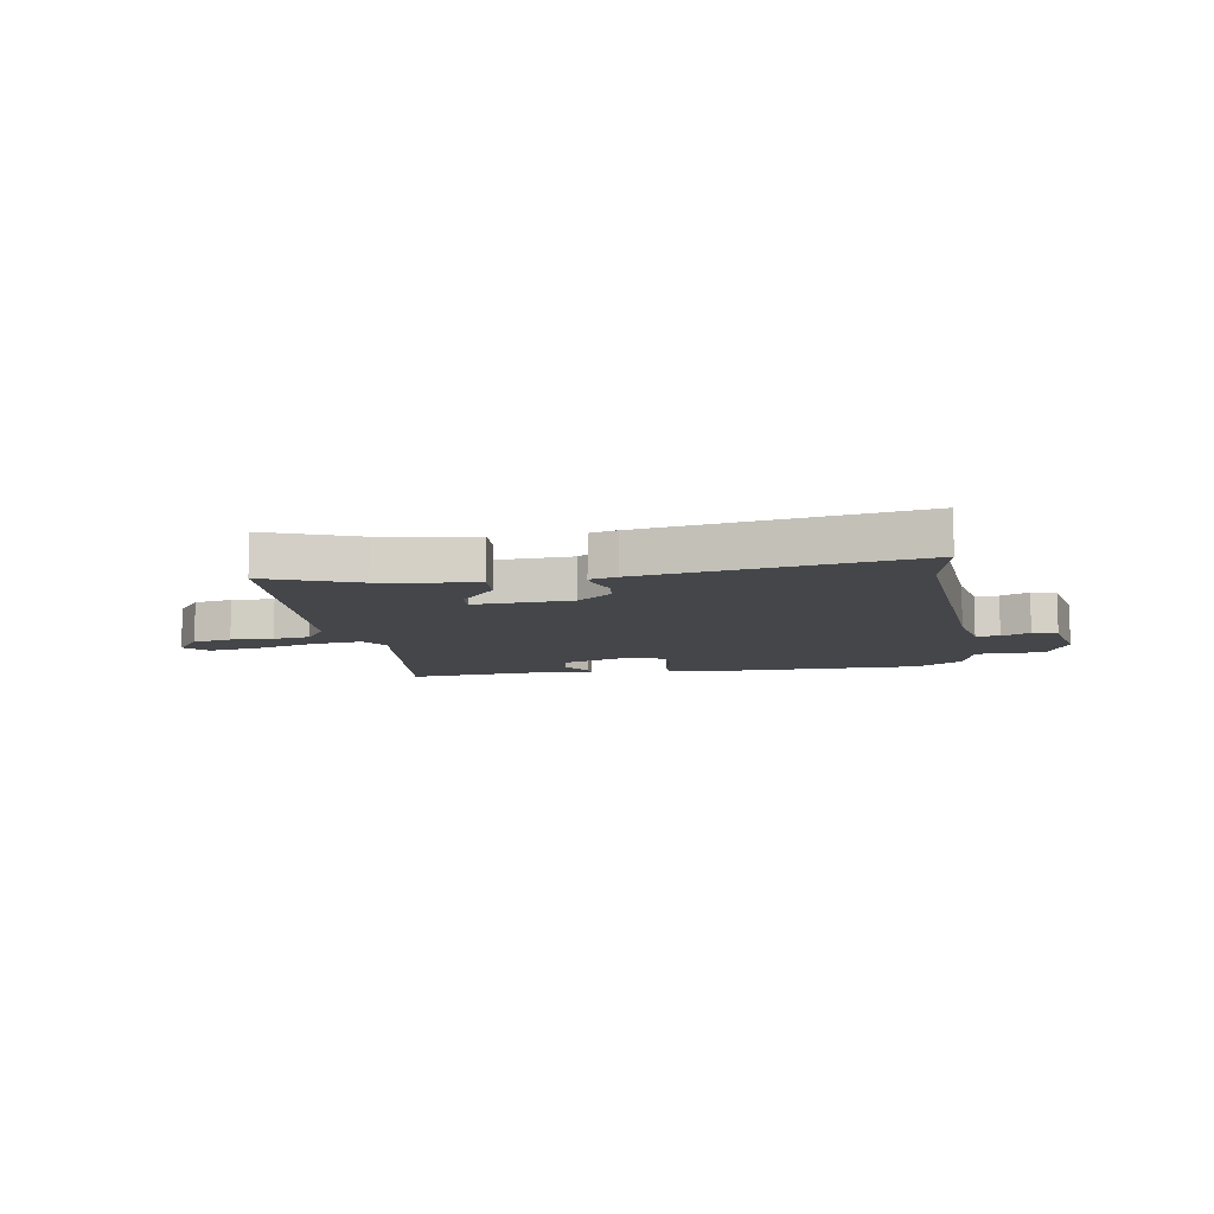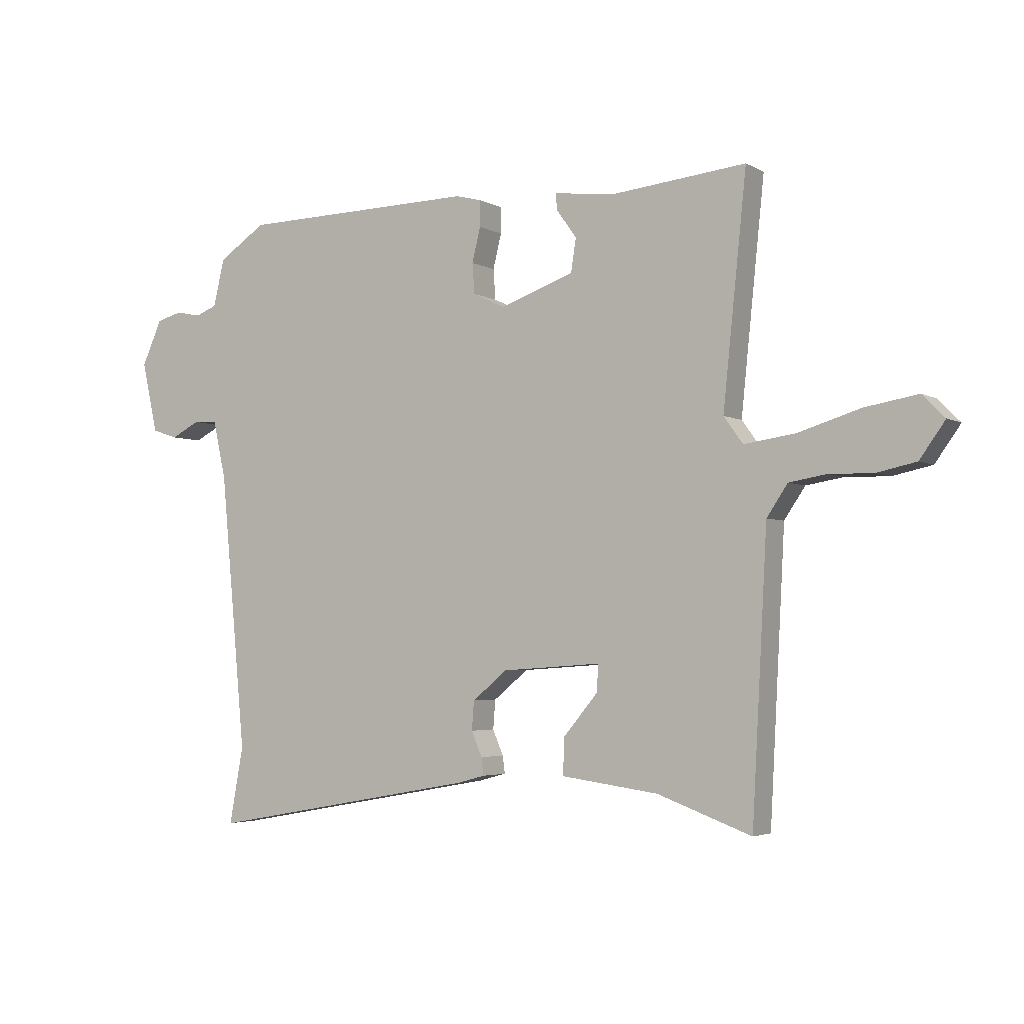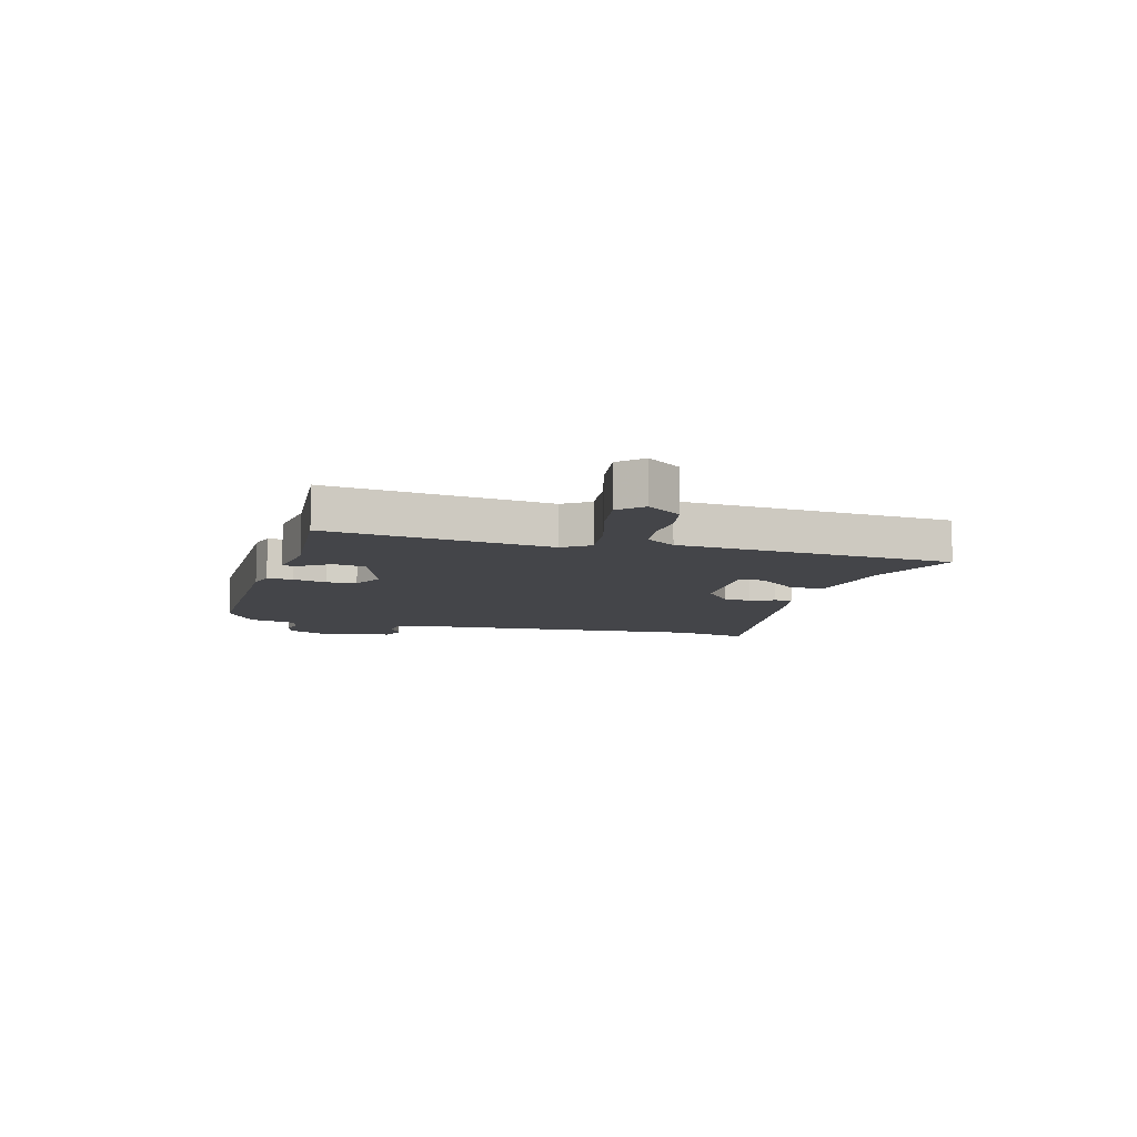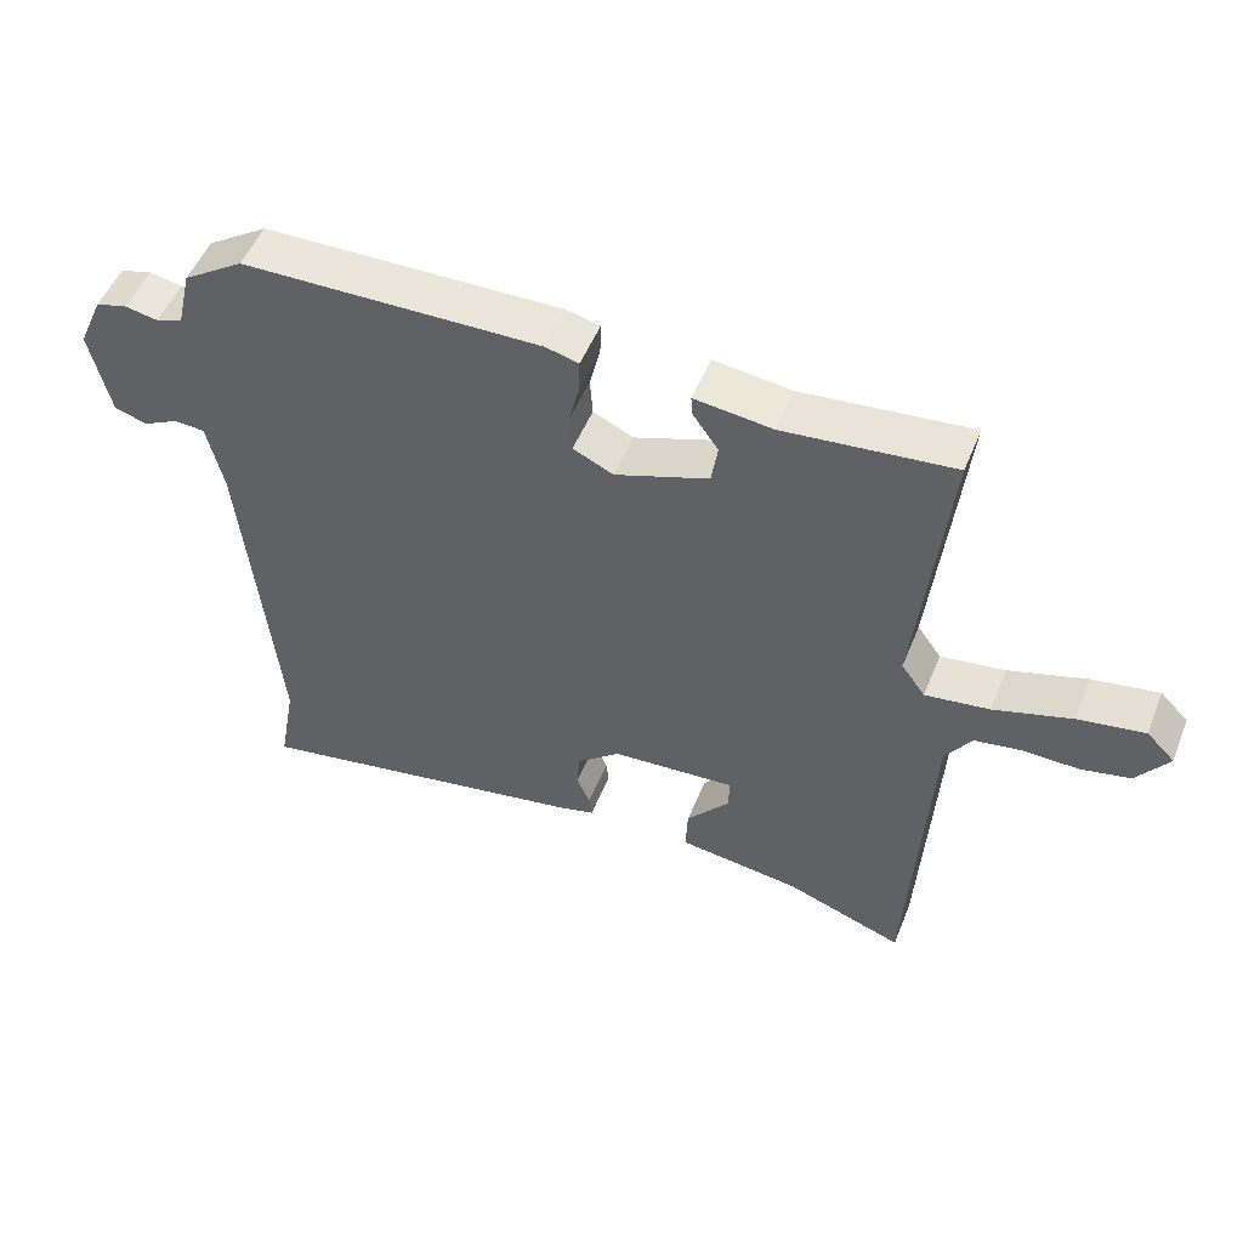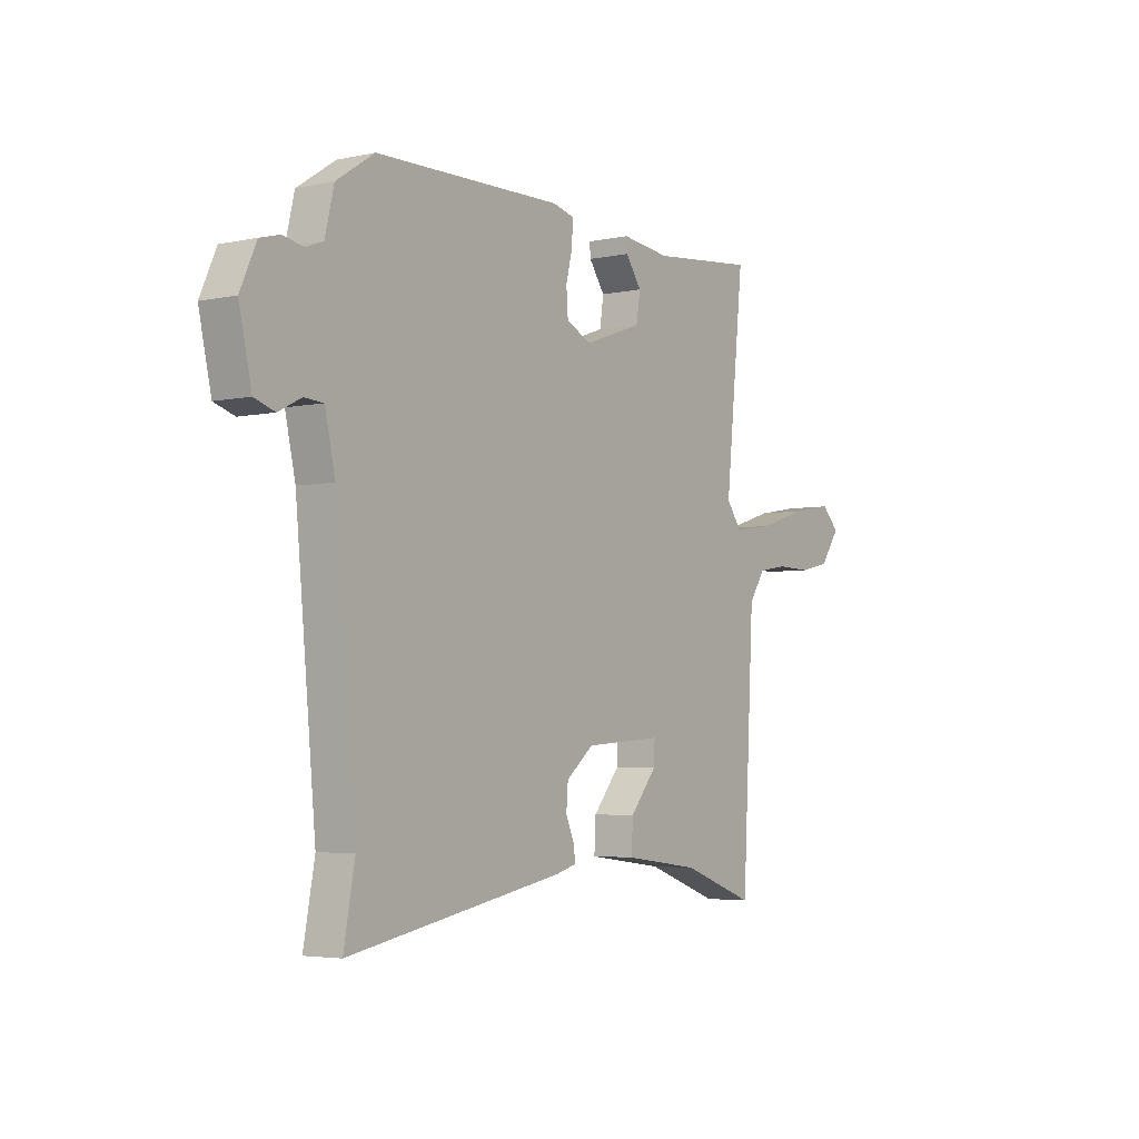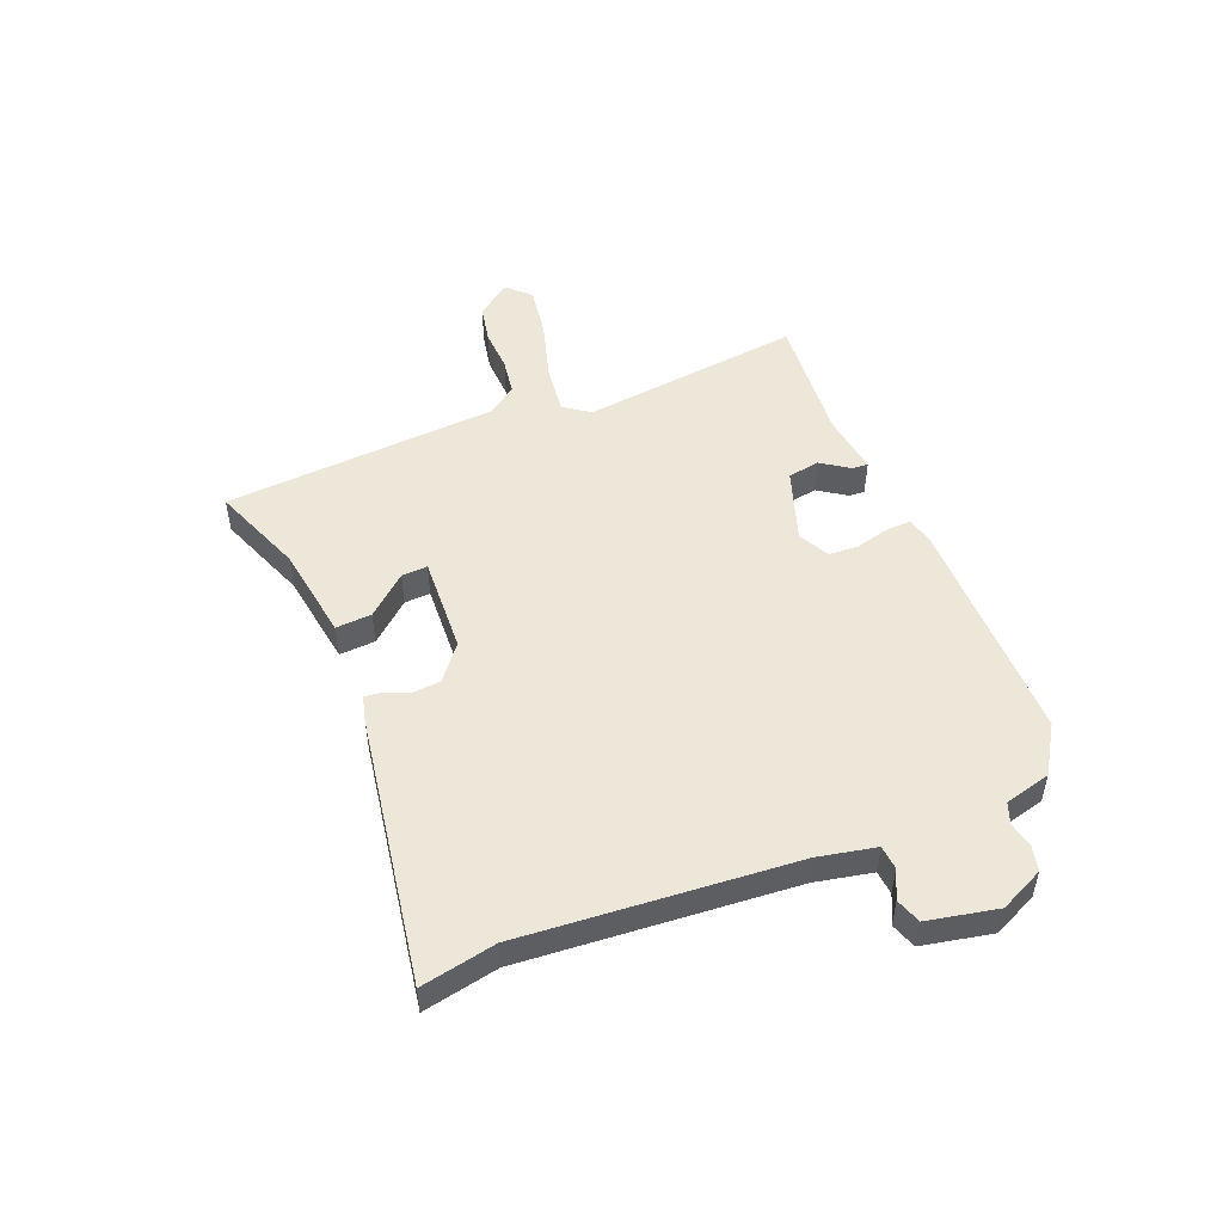
<metadata>
{"format":"obj","ext":"obj","renderer":"f3d","projection":"perspective","resolution":1024,"background":"white","views":[{"elev":-9.7,"azim":-171.8,"up":"+Y"},{"elev":-3.6,"azim":30.5,"up":"+Z"},{"elev":-9.0,"azim":73.4,"up":"+Y"},{"elev":51.5,"azim":21.7,"up":"+Z"},{"elev":-4.1,"azim":-55.0,"up":"+Z"},{"elev":50.1,"azim":-113.0,"up":"+Y"}]}
</metadata>
<code>
v 0.504 0.07 0.487
v 0.462 0.07 0.084
v 0.496 0.07 0.037
v 0.587 0.07 0.05
v 0.697 0.07 0.084
v 0.791 0.07 0.1
v 0.831 0.07 0.06
v 0.786 0.07 -0.003
v 0.716 0.07 -0.018
v 0.639 0.07 -0.016
v 0.572 0.07 -0.027
v 0.535 0.07 -0.082
v 0.508 0.07 -0.58
v 0.341 0.07 -0.519
v 0.168 0.07 -0.496
v 0.171 0.07 -0.431
v 0.232 0.07 -0.358
v 0.234 0.07 -0.311
v 0.058 0.07 -0.323
v -0.004 0.07 -0.374
v -0.008 0.07 -0.425
v 0.011 0.07 -0.469
v 0.015 0.07 -0.5
v -0.033 0.07 -0.513
v -0.519 0.07 -0.601
v -0.494 0.07 -0.465
v -0.54 0.07 0.025
v -0.563 0.07 0.128
v -0.606 0.07 0.131
v -0.657 0.07 0.105
v -0.703 0.07 0.12
v -0.731 0.07 0.246
v -0.695 0.07 0.326
v -0.65 0.07 0.338
v -0.604 0.07 0.329
v -0.566 0.07 0.344
v -0.546 0.07 0.428
v -0.461 0.07 0.484
v -0.039 0.07 0.492
v 0.008 0.07 0.48
v 0.007 0.07 0.434
v -0.008 0.07 0.373
v -0.004 0.07 0.319
v 0.053 0.07 0.292
v 0.185 0.07 0.339
v 0.194 0.07 0.397
v 0.158 0.07 0.448
v 0.156 0.07 0.476
v 0.266 0.07 0.463
v 0.504 0 0.487
v 0.462 0 0.084
v 0.496 0 0.037
v 0.587 0 0.05
v 0.697 0 0.084
v 0.791 0 0.1
v 0.831 0 0.06
v 0.786 0 -0.003
v 0.716 0 -0.018
v 0.639 0 -0.016
v 0.572 0 -0.027
v 0.535 0 -0.082
v 0.508 0 -0.58
v 0.341 0 -0.519
v 0.168 0 -0.496
v 0.171 0 -0.431
v 0.232 0 -0.358
v 0.234 0 -0.311
v 0.058 0 -0.323
v -0.004 0 -0.374
v -0.008 0 -0.425
v 0.011 0 -0.469
v 0.015 0 -0.5
v -0.033 0 -0.513
v -0.519 0 -0.601
v -0.494 0 -0.465
v -0.54 0 0.025
v -0.563 0 0.128
v -0.606 0 0.131
v -0.657 0 0.105
v -0.703 0 0.12
v -0.731 0 0.246
v -0.695 0 0.326
v -0.65 0 0.338
v -0.604 0 0.329
v -0.566 0 0.344
v -0.546 0 0.428
v -0.461 0 0.484
v -0.039 0 0.492
v 0.008 0 0.48
v 0.007 0 0.434
v -0.008 0 0.373
v -0.004 0 0.319
v 0.053 0 0.292
v 0.185 0 0.339
v 0.194 0 0.397
v 0.158 0 0.448
v 0.156 0 0.476
v 0.266 0 0.463
f 46 47 48 49
f 45 46 49 1
f 39 40 41 42
f 39 42 43
f 36 37 38 39
f 35 36 39 43
f 32 33 34 35
f 32 35 43 44
f 29 30 31 32
f 28 29 32 44
f 23 24 25 26
f 21 22 23 26
f 20 21 26 27
f 19 20 27 28
f 14 15 16 17
f 12 13 14 17
f 11 12 17 18
f 7 8 9 10
f 7 10 11
f 4 5 6 7
f 3 4 7 11
f 45 1 2
f 44 45 2 3
f 18 19 28 44
f 3 11 18 44
f 98 97 96 95
f 50 98 95 94
f 91 90 89 88
f 92 91 88
f 88 87 86 85
f 92 88 85 84
f 84 83 82 81
f 93 92 84 81
f 81 80 79 78
f 93 81 78 77
f 75 74 73 72
f 75 72 71 70
f 76 75 70 69
f 77 76 69 68
f 66 65 64 63
f 66 63 62 61
f 67 66 61 60
f 59 58 57 56
f 60 59 56
f 56 55 54 53
f 60 56 53 52
f 51 50 94
f 52 51 94 93
f 93 77 68 67
f 93 67 60 52
f 1 50 51 2
f 2 51 52 3
f 3 52 53 4
f 4 53 54 5
f 5 54 55 6
f 6 55 56 7
f 7 56 57 8
f 8 57 58 9
f 9 58 59 10
f 10 59 60 11
f 11 60 61 12
f 12 61 62 13
f 13 62 63 14
f 14 63 64 15
f 15 64 65 16
f 16 65 66 17
f 17 66 67 18
f 18 67 68 19
f 19 68 69 20
f 20 69 70 21
f 21 70 71 22
f 22 71 72 23
f 23 72 73 24
f 24 73 74 25
f 25 74 75 26
f 26 75 76 27
f 27 76 77 28
f 28 77 78 29
f 29 78 79 30
f 30 79 80 31
f 31 80 81 32
f 32 81 82 33
f 33 82 83 34
f 34 83 84 35
f 35 84 85 36
f 36 85 86 37
f 37 86 87 38
f 38 87 88 39
f 39 88 89 40
f 40 89 90 41
f 41 90 91 42
f 42 91 92 43
f 43 92 93 44
f 44 93 94 45
f 45 94 95 46
f 46 95 96 47
f 47 96 97 48
f 48 97 98 49
f 49 98 50 1

</code>
